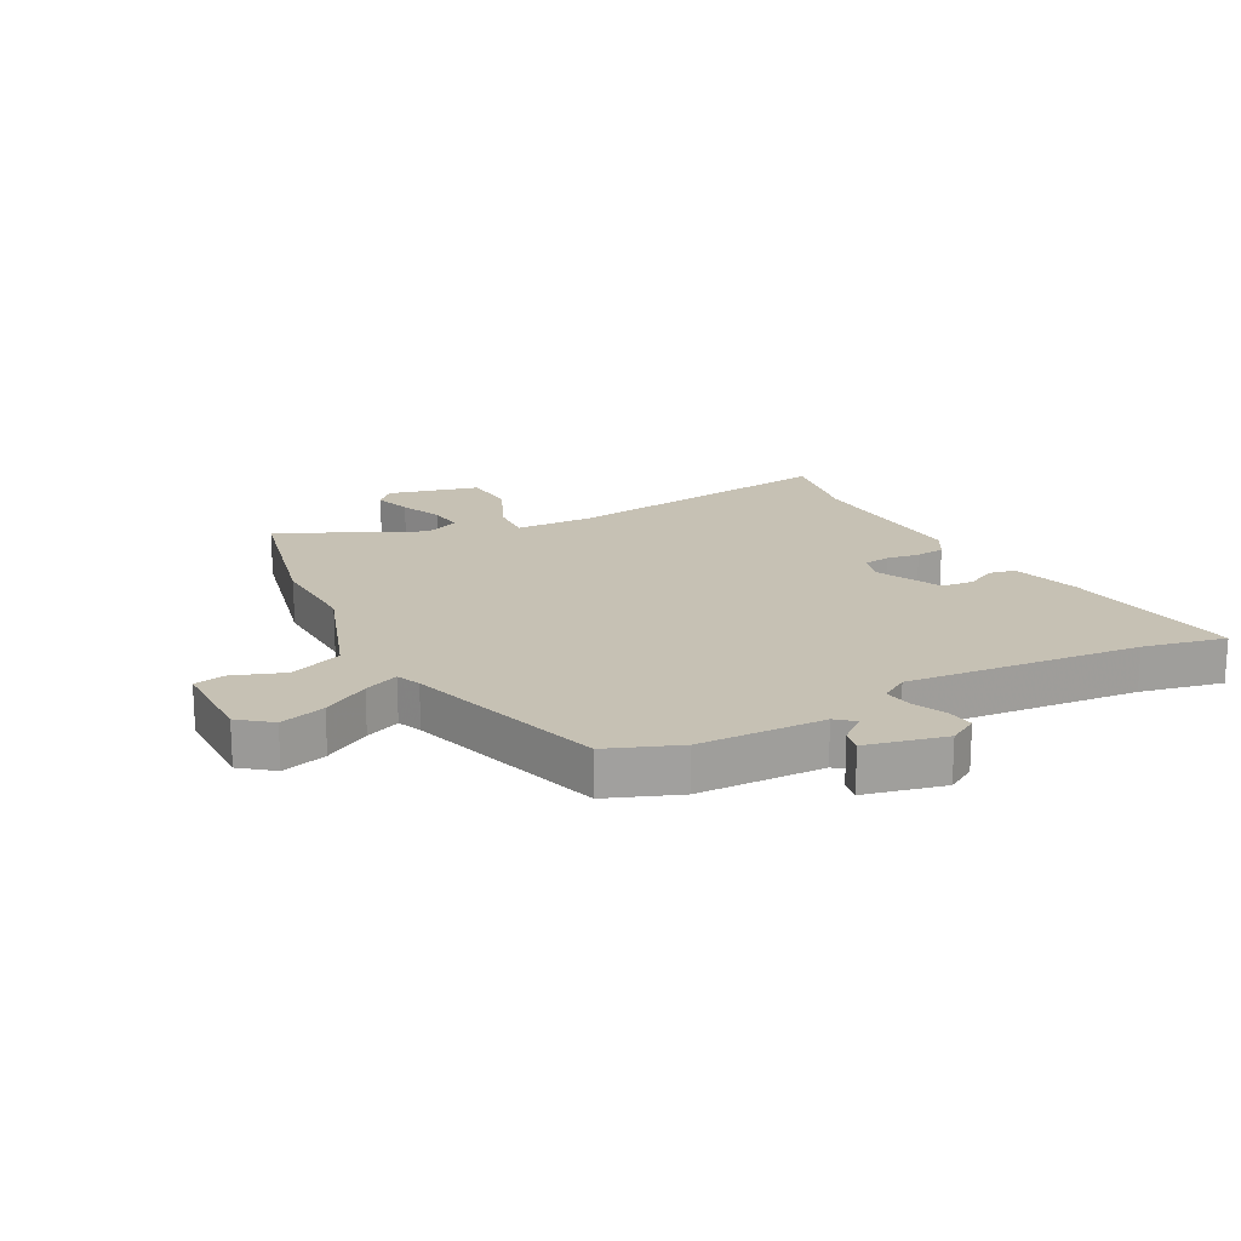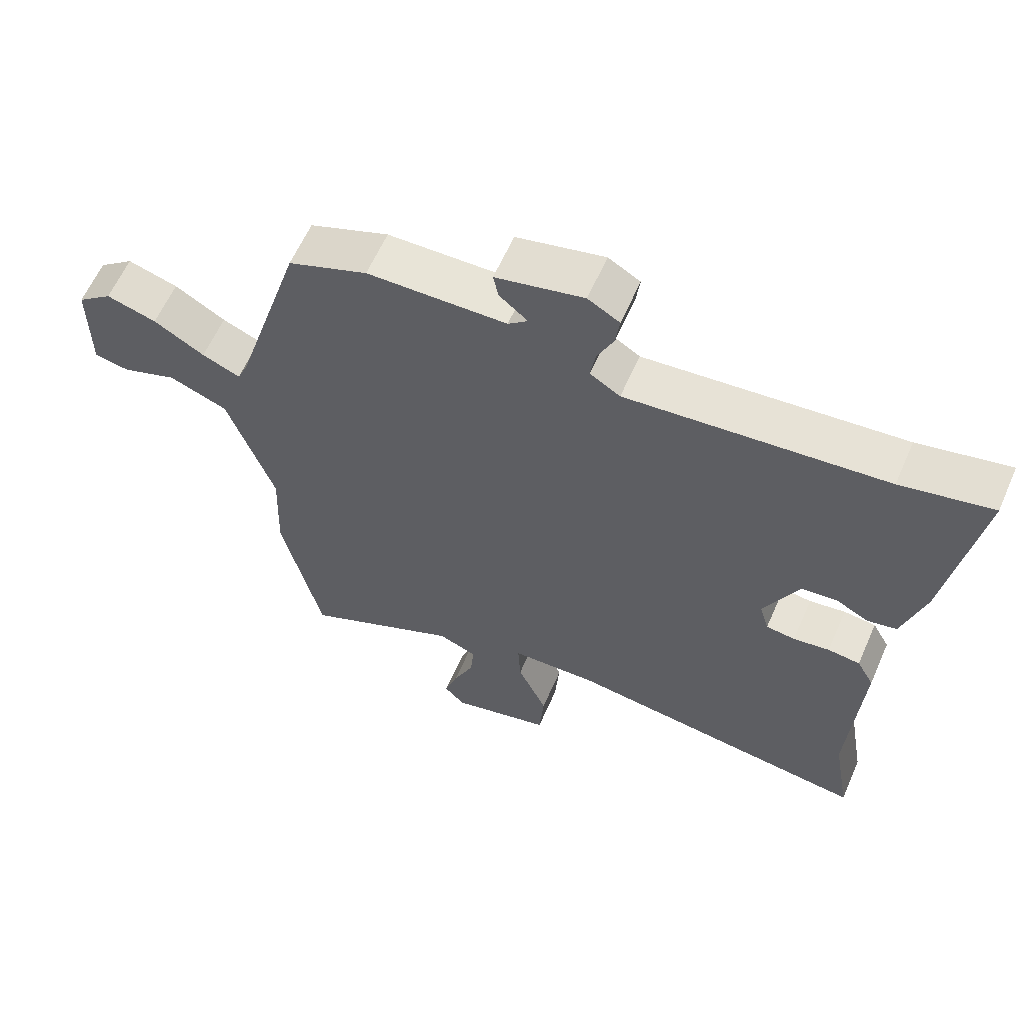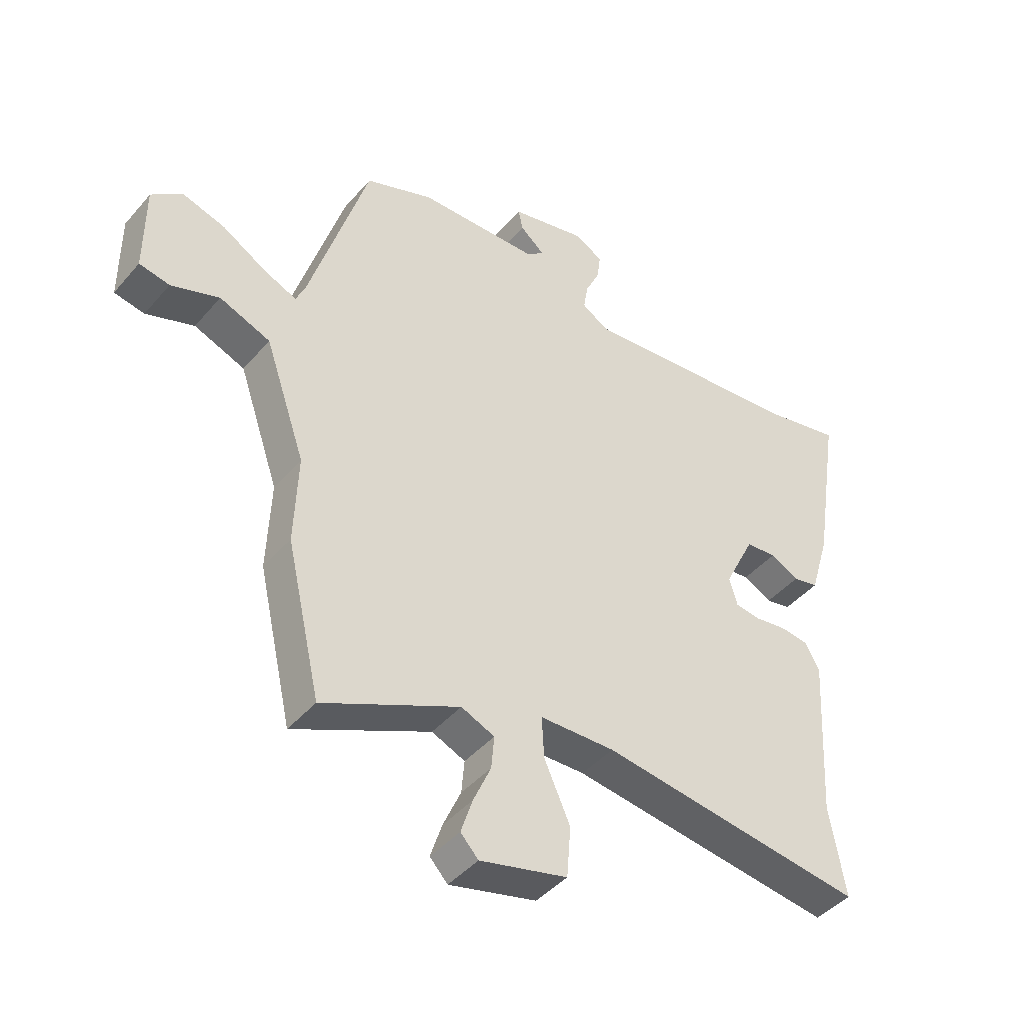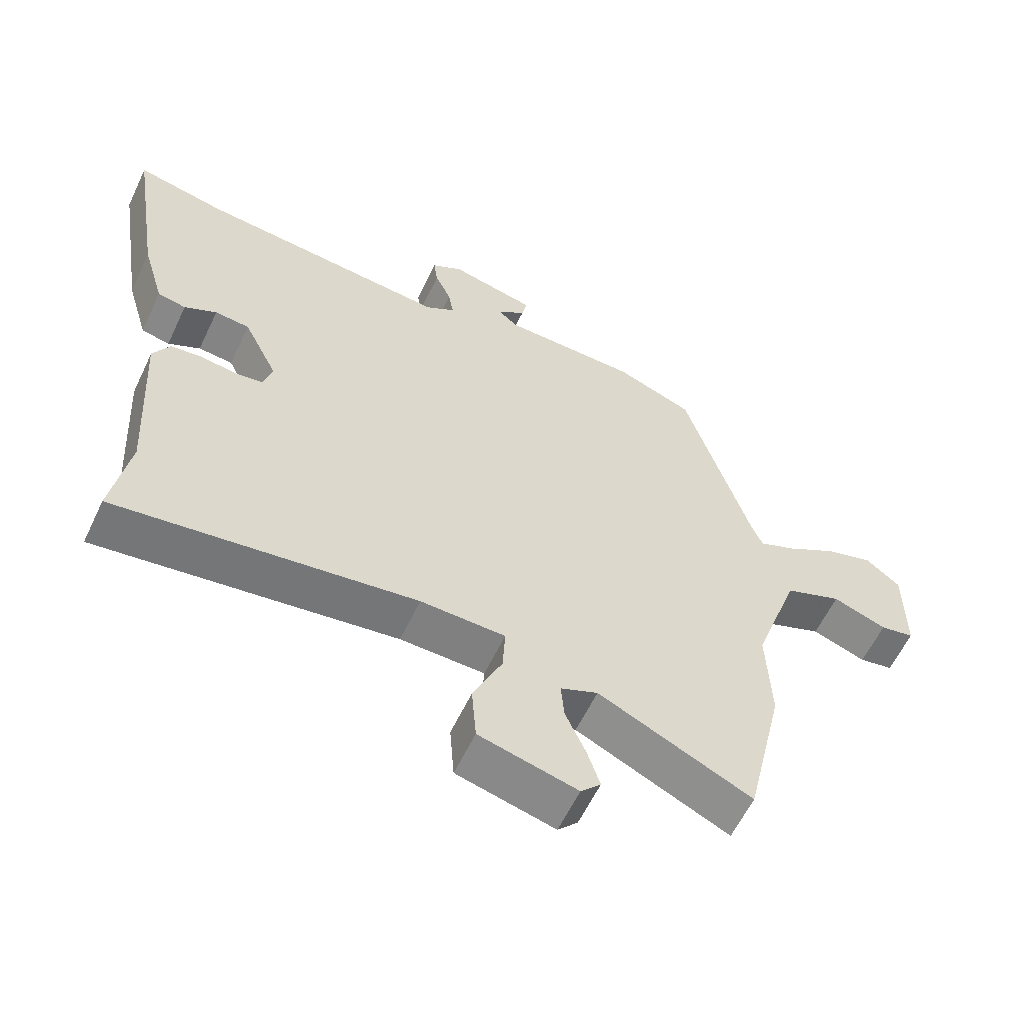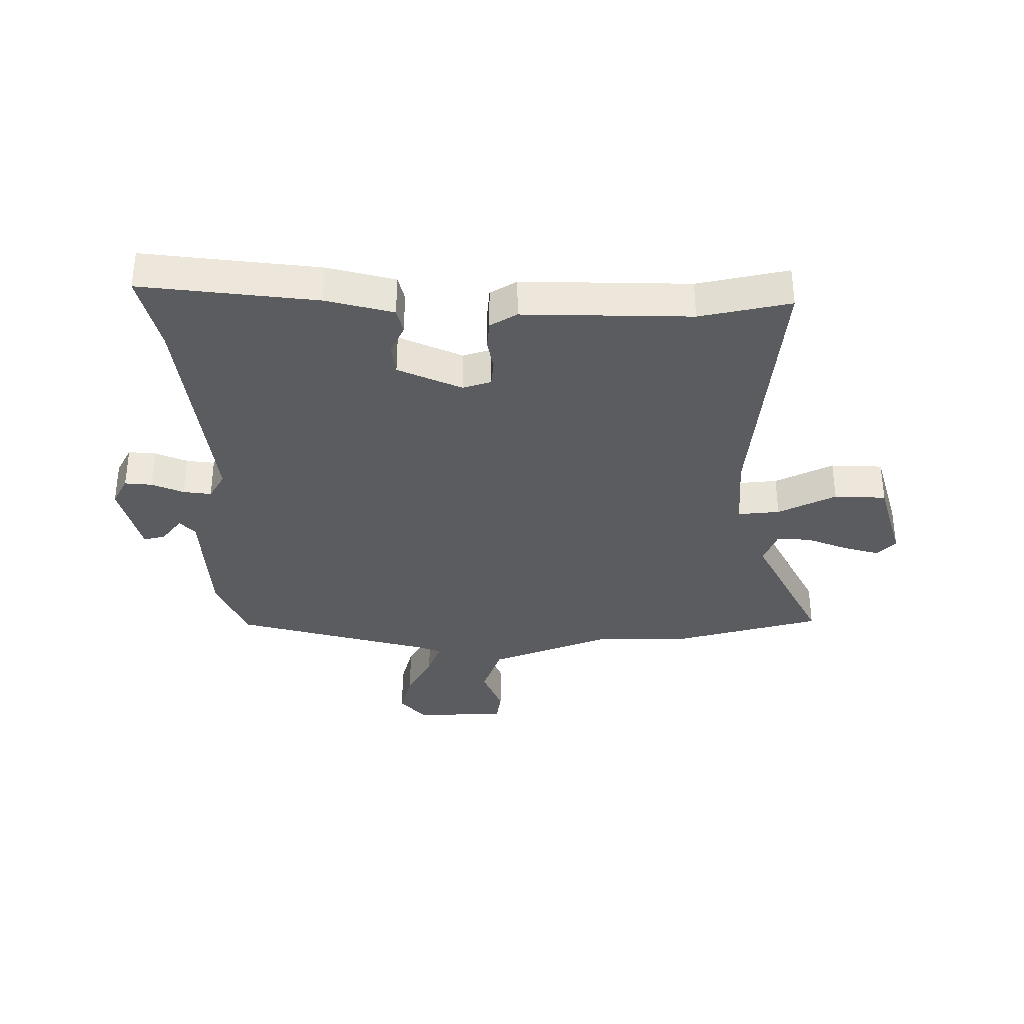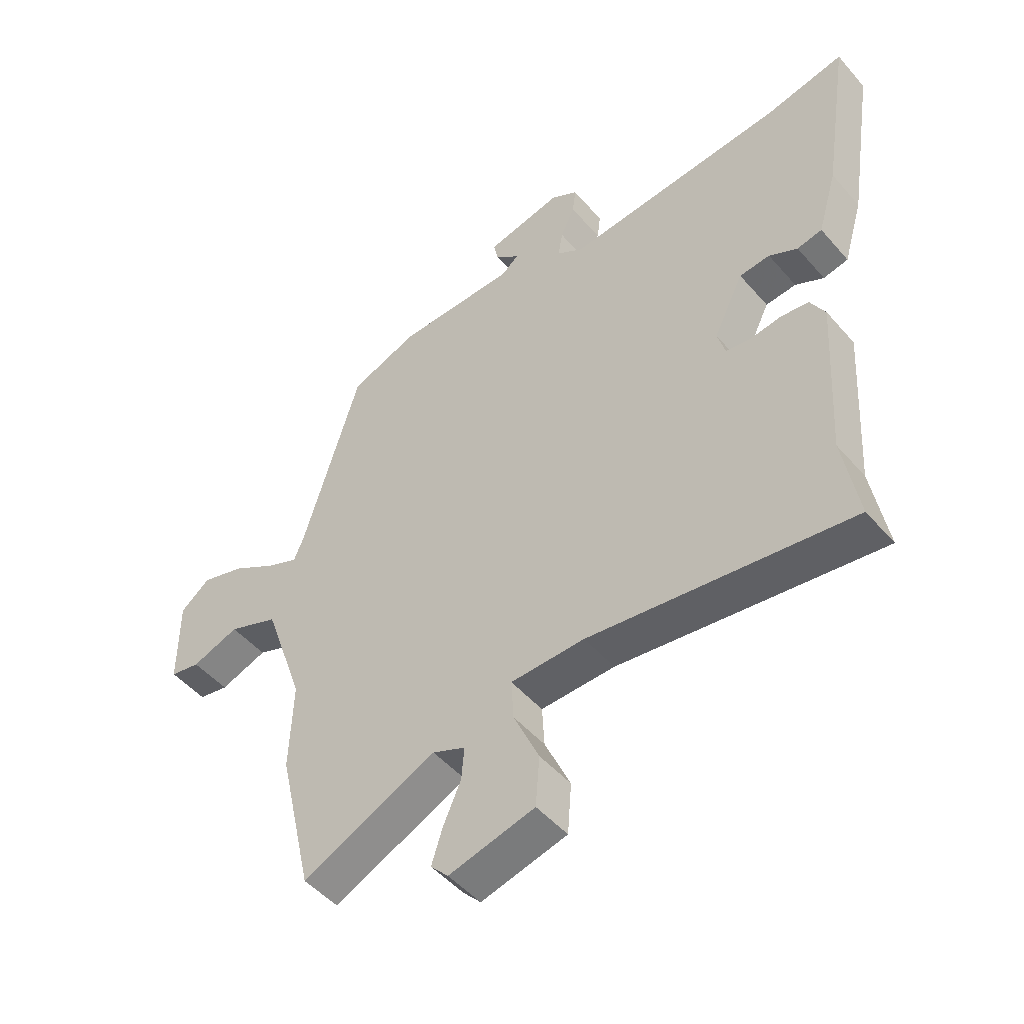
<metadata>
{"format":"obj","ext":"obj","renderer":"f3d","projection":"perspective","resolution":1024,"background":"white","views":[{"elev":18.6,"azim":-27.6,"up":"+Y"},{"elev":61.2,"azim":23.7,"up":"+Z"},{"elev":-43.7,"azim":-37.4,"up":"+Z"},{"elev":-59.7,"azim":154.7,"up":"+Z"},{"elev":-34.7,"azim":92.3,"up":"+Y"},{"elev":-49.0,"azim":38.9,"up":"+Z"}]}
</metadata>
<code>
v 0.453 0.07 0.49
v 0.591 0.07 0.519
v 0.544 0.07 0.219
v 0.51 0.07 0.104
v 0.466 0.07 0.095
v 0.416 0.07 0.121
v 0.362 0.07 0.116
v 0.309 0.07 0.008
v 0.323 0.07 -0.041
v 0.367 0.07 -0.047
v 0.422 0.07 -0.039
v 0.471 0.07 -0.045
v 0.497 0.07 -0.092
v 0.48 0.07 -0.381
v 0.507 0.07 -0.538
v 0.044 0.07 -0.475
v -0.087 0.07 -0.478
v -0.083 0.07 -0.55
v -0.038 0.07 -0.651
v -0.045 0.07 -0.74
v -0.197 0.07 -0.778
v -0.228 0.07 -0.745
v -0.208 0.07 -0.683
v -0.177 0.07 -0.613
v -0.172 0.07 -0.555
v -0.23 0.07 -0.53
v -0.468 0.07 -0.641
v -0.528 0.07 -0.378
v -0.522 0.07 -0.219
v -0.593 0.07 -0.013
v -0.682 0.07 0.022
v -0.766 0.07 -0.008
v -0.819 0.07 0.002
v -0.819 0.07 0.159
v -0.766 0.07 0.201
v -0.69 0.07 0.178
v -0.613 0.07 0.132
v -0.555 0.07 0.107
v -0.538 0.07 0.147
v -0.436 0.07 0.482
v -0.316 0.07 0.528
v -0.105 0.07 0.532
v -0.075 0.07 0.557
v -0.118 0.07 0.593
v -0.126 0.07 0.631
v 0.007 0.07 0.661
v 0.055 0.07 0.633
v 0.049 0.07 0.586
v 0.024 0.07 0.532
v 0.016 0.07 0.484
v 0.062 0.07 0.455
v 0.453 0 0.49
v 0.591 0 0.519
v 0.544 0 0.219
v 0.51 0 0.104
v 0.466 0 0.095
v 0.416 0 0.121
v 0.362 0 0.116
v 0.309 0 0.008
v 0.323 0 -0.041
v 0.367 0 -0.047
v 0.422 0 -0.039
v 0.471 0 -0.045
v 0.497 0 -0.092
v 0.48 0 -0.381
v 0.507 0 -0.538
v 0.044 0 -0.475
v -0.087 0 -0.478
v -0.083 0 -0.55
v -0.038 0 -0.651
v -0.045 0 -0.74
v -0.197 0 -0.778
v -0.228 0 -0.745
v -0.208 0 -0.683
v -0.177 0 -0.613
v -0.172 0 -0.555
v -0.23 0 -0.53
v -0.468 0 -0.641
v -0.528 0 -0.378
v -0.522 0 -0.219
v -0.593 0 -0.013
v -0.682 0 0.022
v -0.766 0 -0.008
v -0.819 0 0.002
v -0.819 0 0.159
v -0.766 0 0.201
v -0.69 0 0.178
v -0.613 0 0.132
v -0.555 0 0.107
v -0.538 0 0.147
v -0.436 0 0.482
v -0.316 0 0.528
v -0.105 0 0.532
v -0.075 0 0.557
v -0.118 0 0.593
v -0.126 0 0.631
v 0.007 0 0.661
v 0.055 0 0.633
v 0.049 0 0.586
v 0.024 0 0.532
v 0.016 0 0.484
v 0.062 0 0.455
f 47 48 49
f 46 47 49
f 45 46 49
f 44 45 49
f 43 44 49
f 42 43 49 50
f 42 50 51
f 41 42 51
f 40 41 51
f 39 40 51
f 35 36 37
f 34 35 37
f 33 34 37
f 32 33 37
f 31 32 37
f 30 31 37 38
f 39 51 1
f 38 39 1
f 30 38 1
f 29 30 1
f 22 23 24
f 21 22 24
f 20 21 24
f 19 20 24
f 18 19 24
f 17 18 24 25
f 14 15 16
f 14 16 17
f 13 14 17
f 12 13 17
f 11 12 17
f 10 11 17
f 17 25 26
f 10 17 26
f 9 10 26
f 4 5 6
f 3 4 6
f 2 3 6
f 1 2 6
f 1 6 7
f 29 1 7 8
f 27 28 29
f 26 27 29
f 9 26 29
f 8 9 29
f 100 99 98
f 100 98 97
f 100 97 96
f 100 96 95
f 100 95 94
f 101 100 94 93
f 102 101 93
f 102 93 92
f 102 92 91
f 102 91 90
f 88 87 86
f 88 86 85
f 88 85 84
f 88 84 83
f 88 83 82
f 89 88 82 81
f 52 102 90
f 52 90 89
f 52 89 81
f 52 81 80
f 75 74 73
f 75 73 72
f 75 72 71
f 75 71 70
f 75 70 69
f 76 75 69 68
f 67 66 65
f 68 67 65
f 68 65 64
f 68 64 63
f 68 63 62
f 68 62 61
f 77 76 68
f 77 68 61
f 77 61 60
f 57 56 55
f 57 55 54
f 57 54 53
f 57 53 52
f 58 57 52
f 59 58 52 80
f 80 79 78
f 80 78 77
f 80 77 60
f 80 60 59
f 1 52 53 2
f 2 53 54 3
f 3 54 55 4
f 4 55 56 5
f 5 56 57 6
f 6 57 58 7
f 7 58 59 8
f 8 59 60 9
f 9 60 61 10
f 10 61 62 11
f 11 62 63 12
f 12 63 64 13
f 13 64 65 14
f 14 65 66 15
f 15 66 67 16
f 16 67 68 17
f 17 68 69 18
f 18 69 70 19
f 19 70 71 20
f 20 71 72 21
f 21 72 73 22
f 22 73 74 23
f 23 74 75 24
f 24 75 76 25
f 25 76 77 26
f 26 77 78 27
f 27 78 79 28
f 28 79 80 29
f 29 80 81 30
f 30 81 82 31
f 31 82 83 32
f 32 83 84 33
f 33 84 85 34
f 34 85 86 35
f 35 86 87 36
f 36 87 88 37
f 37 88 89 38
f 38 89 90 39
f 39 90 91 40
f 40 91 92 41
f 41 92 93 42
f 42 93 94 43
f 43 94 95 44
f 44 95 96 45
f 45 96 97 46
f 46 97 98 47
f 47 98 99 48
f 48 99 100 49
f 49 100 101 50
f 50 101 102 51
f 51 102 52 1

</code>
